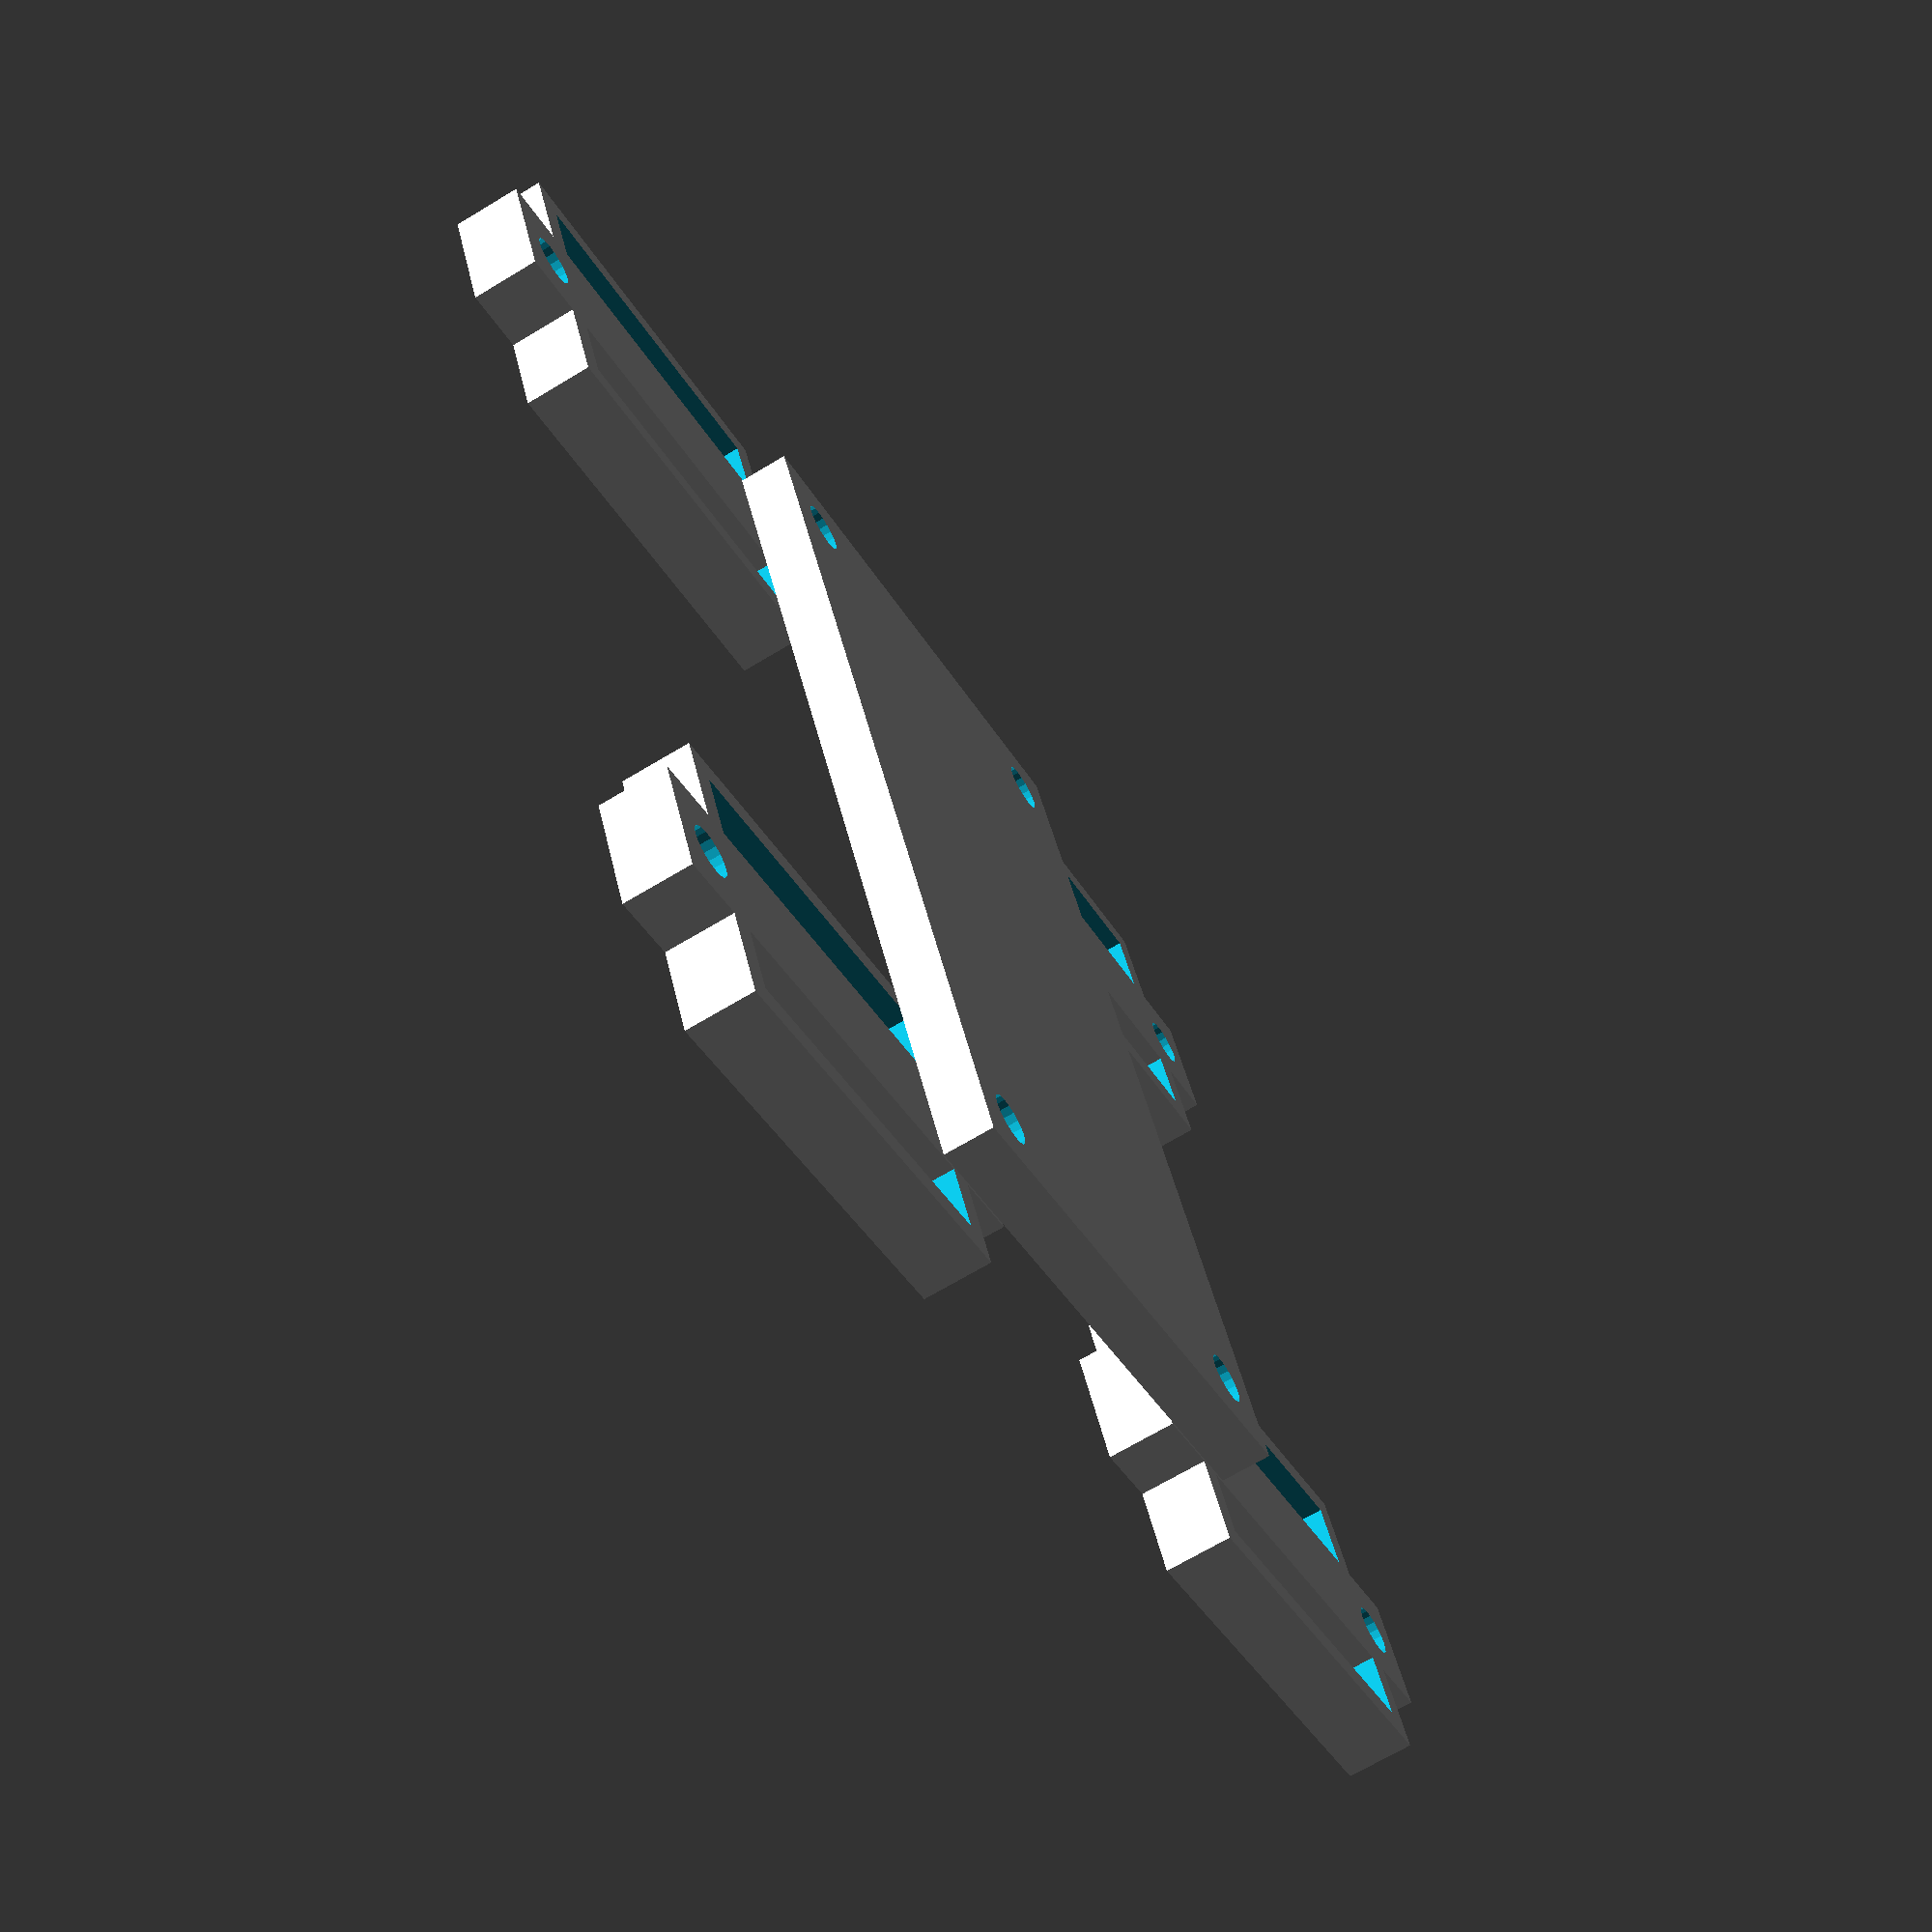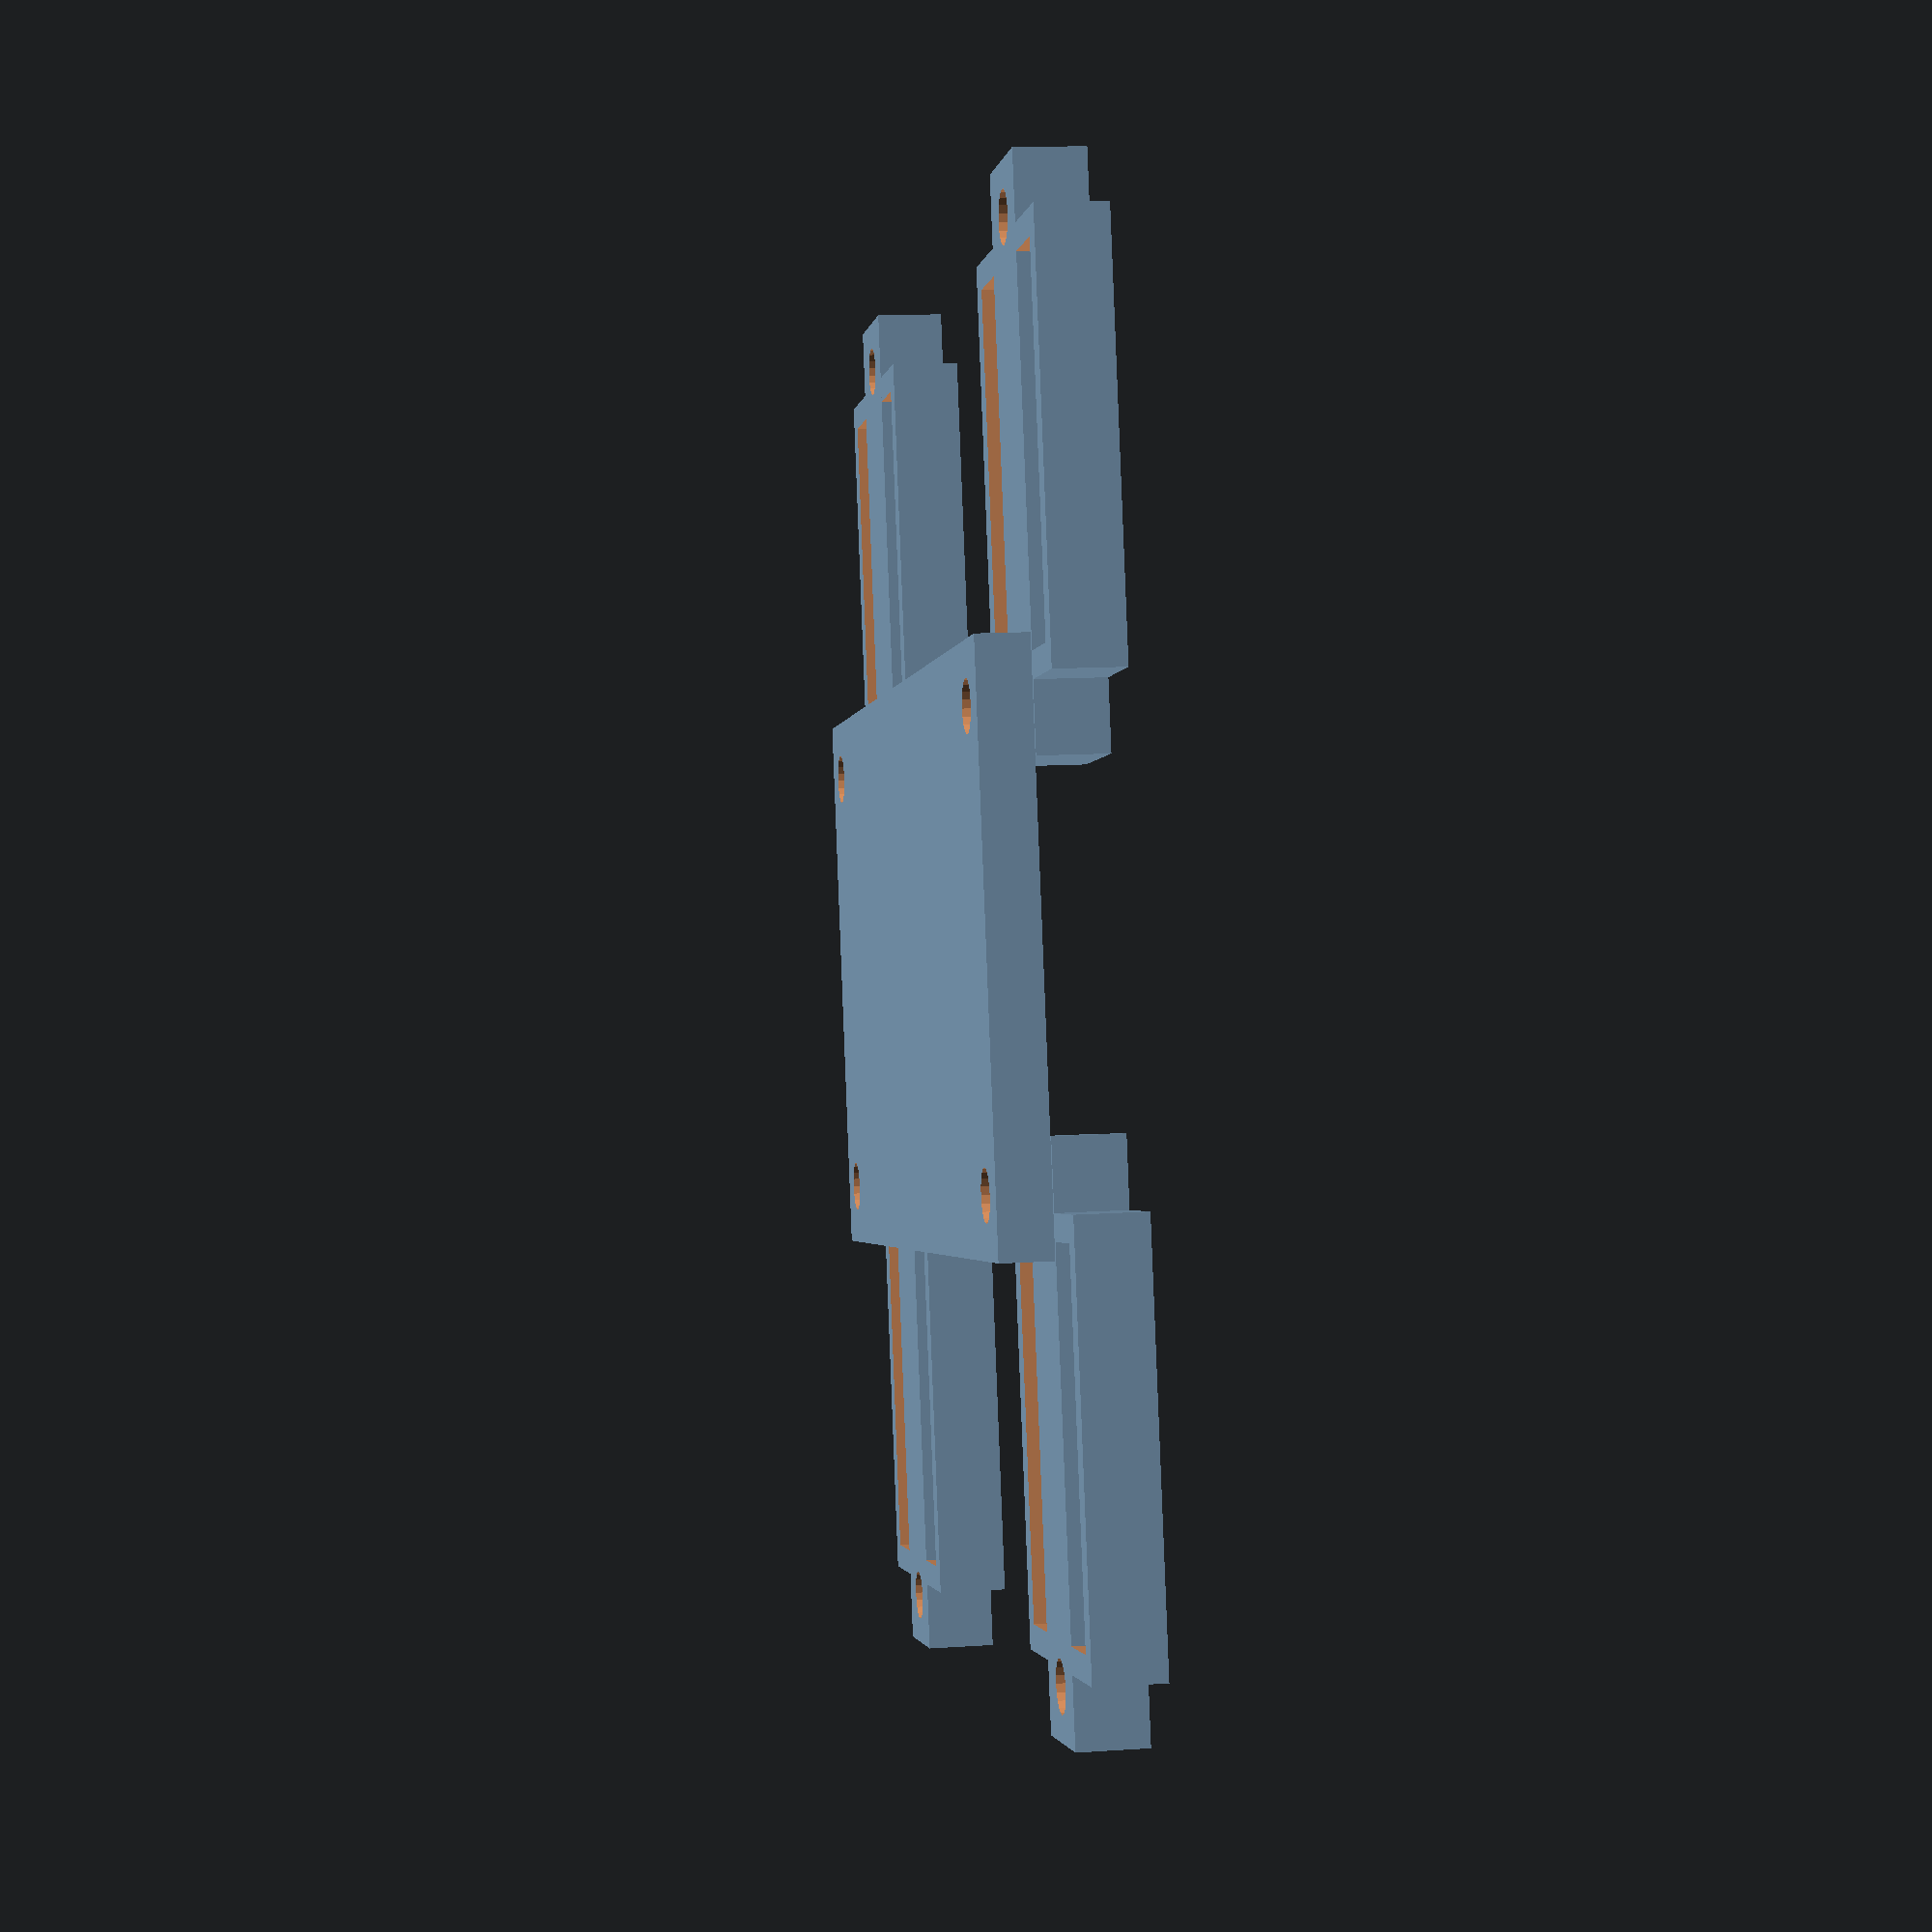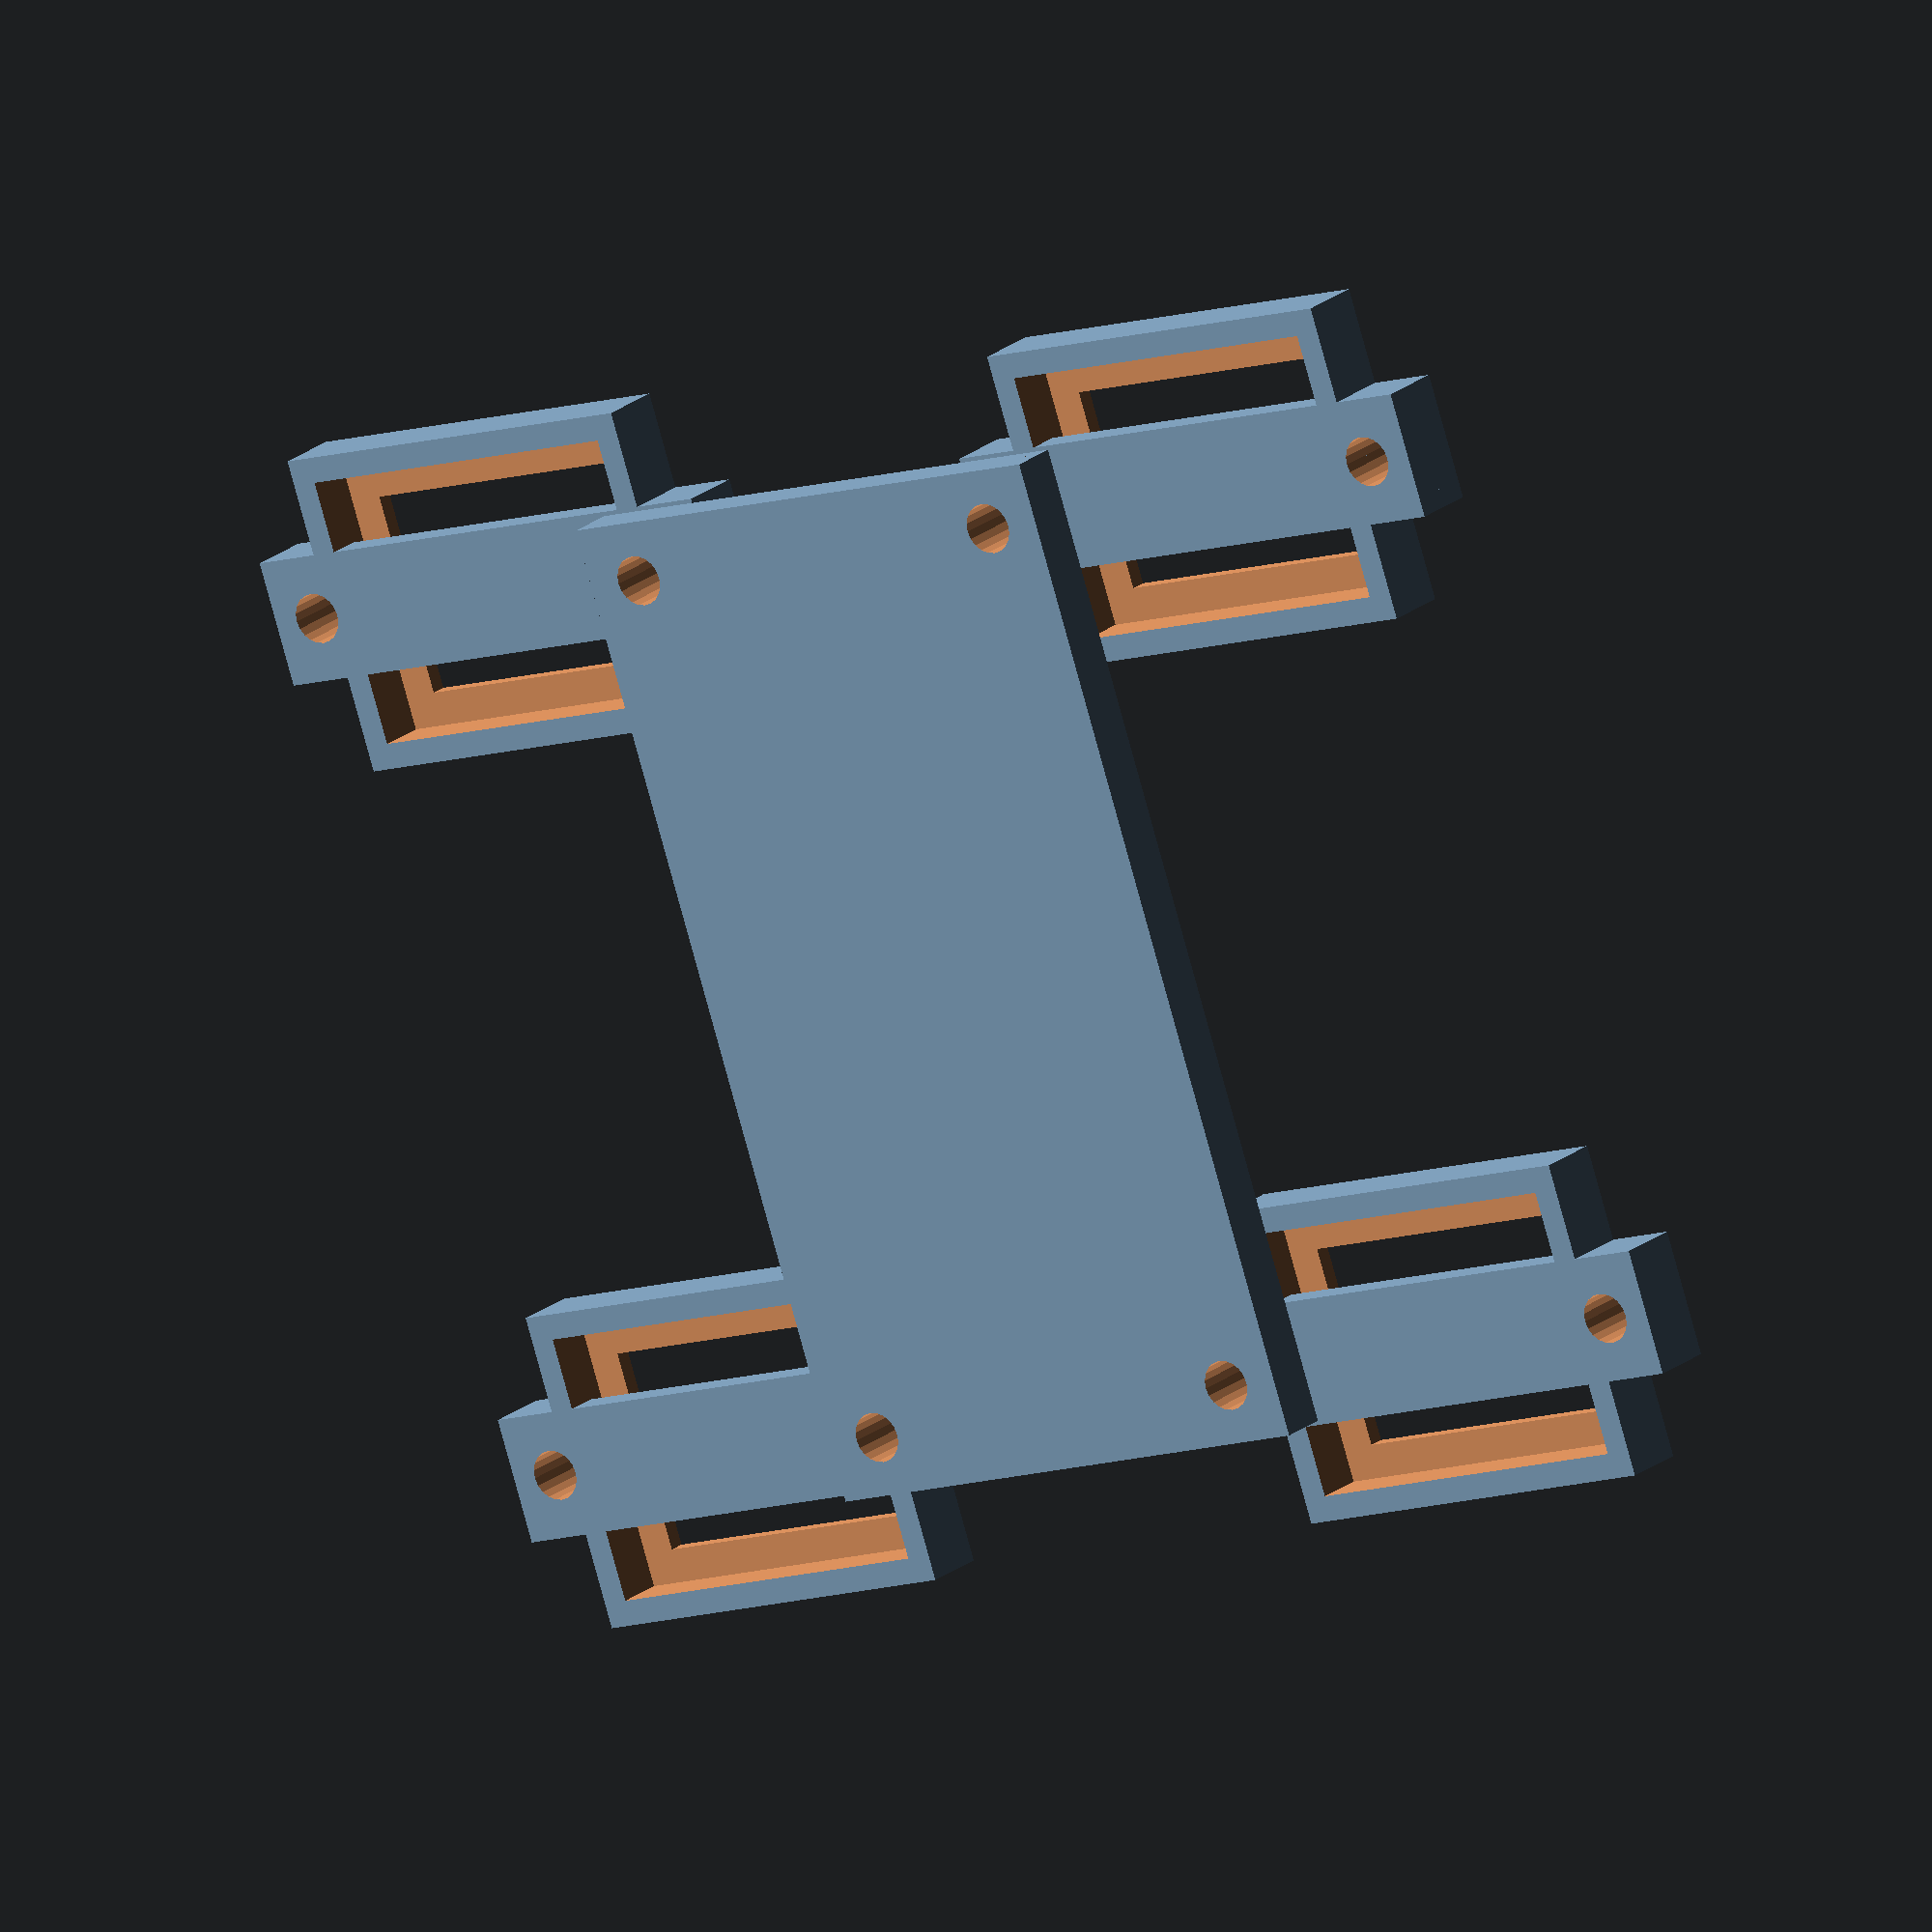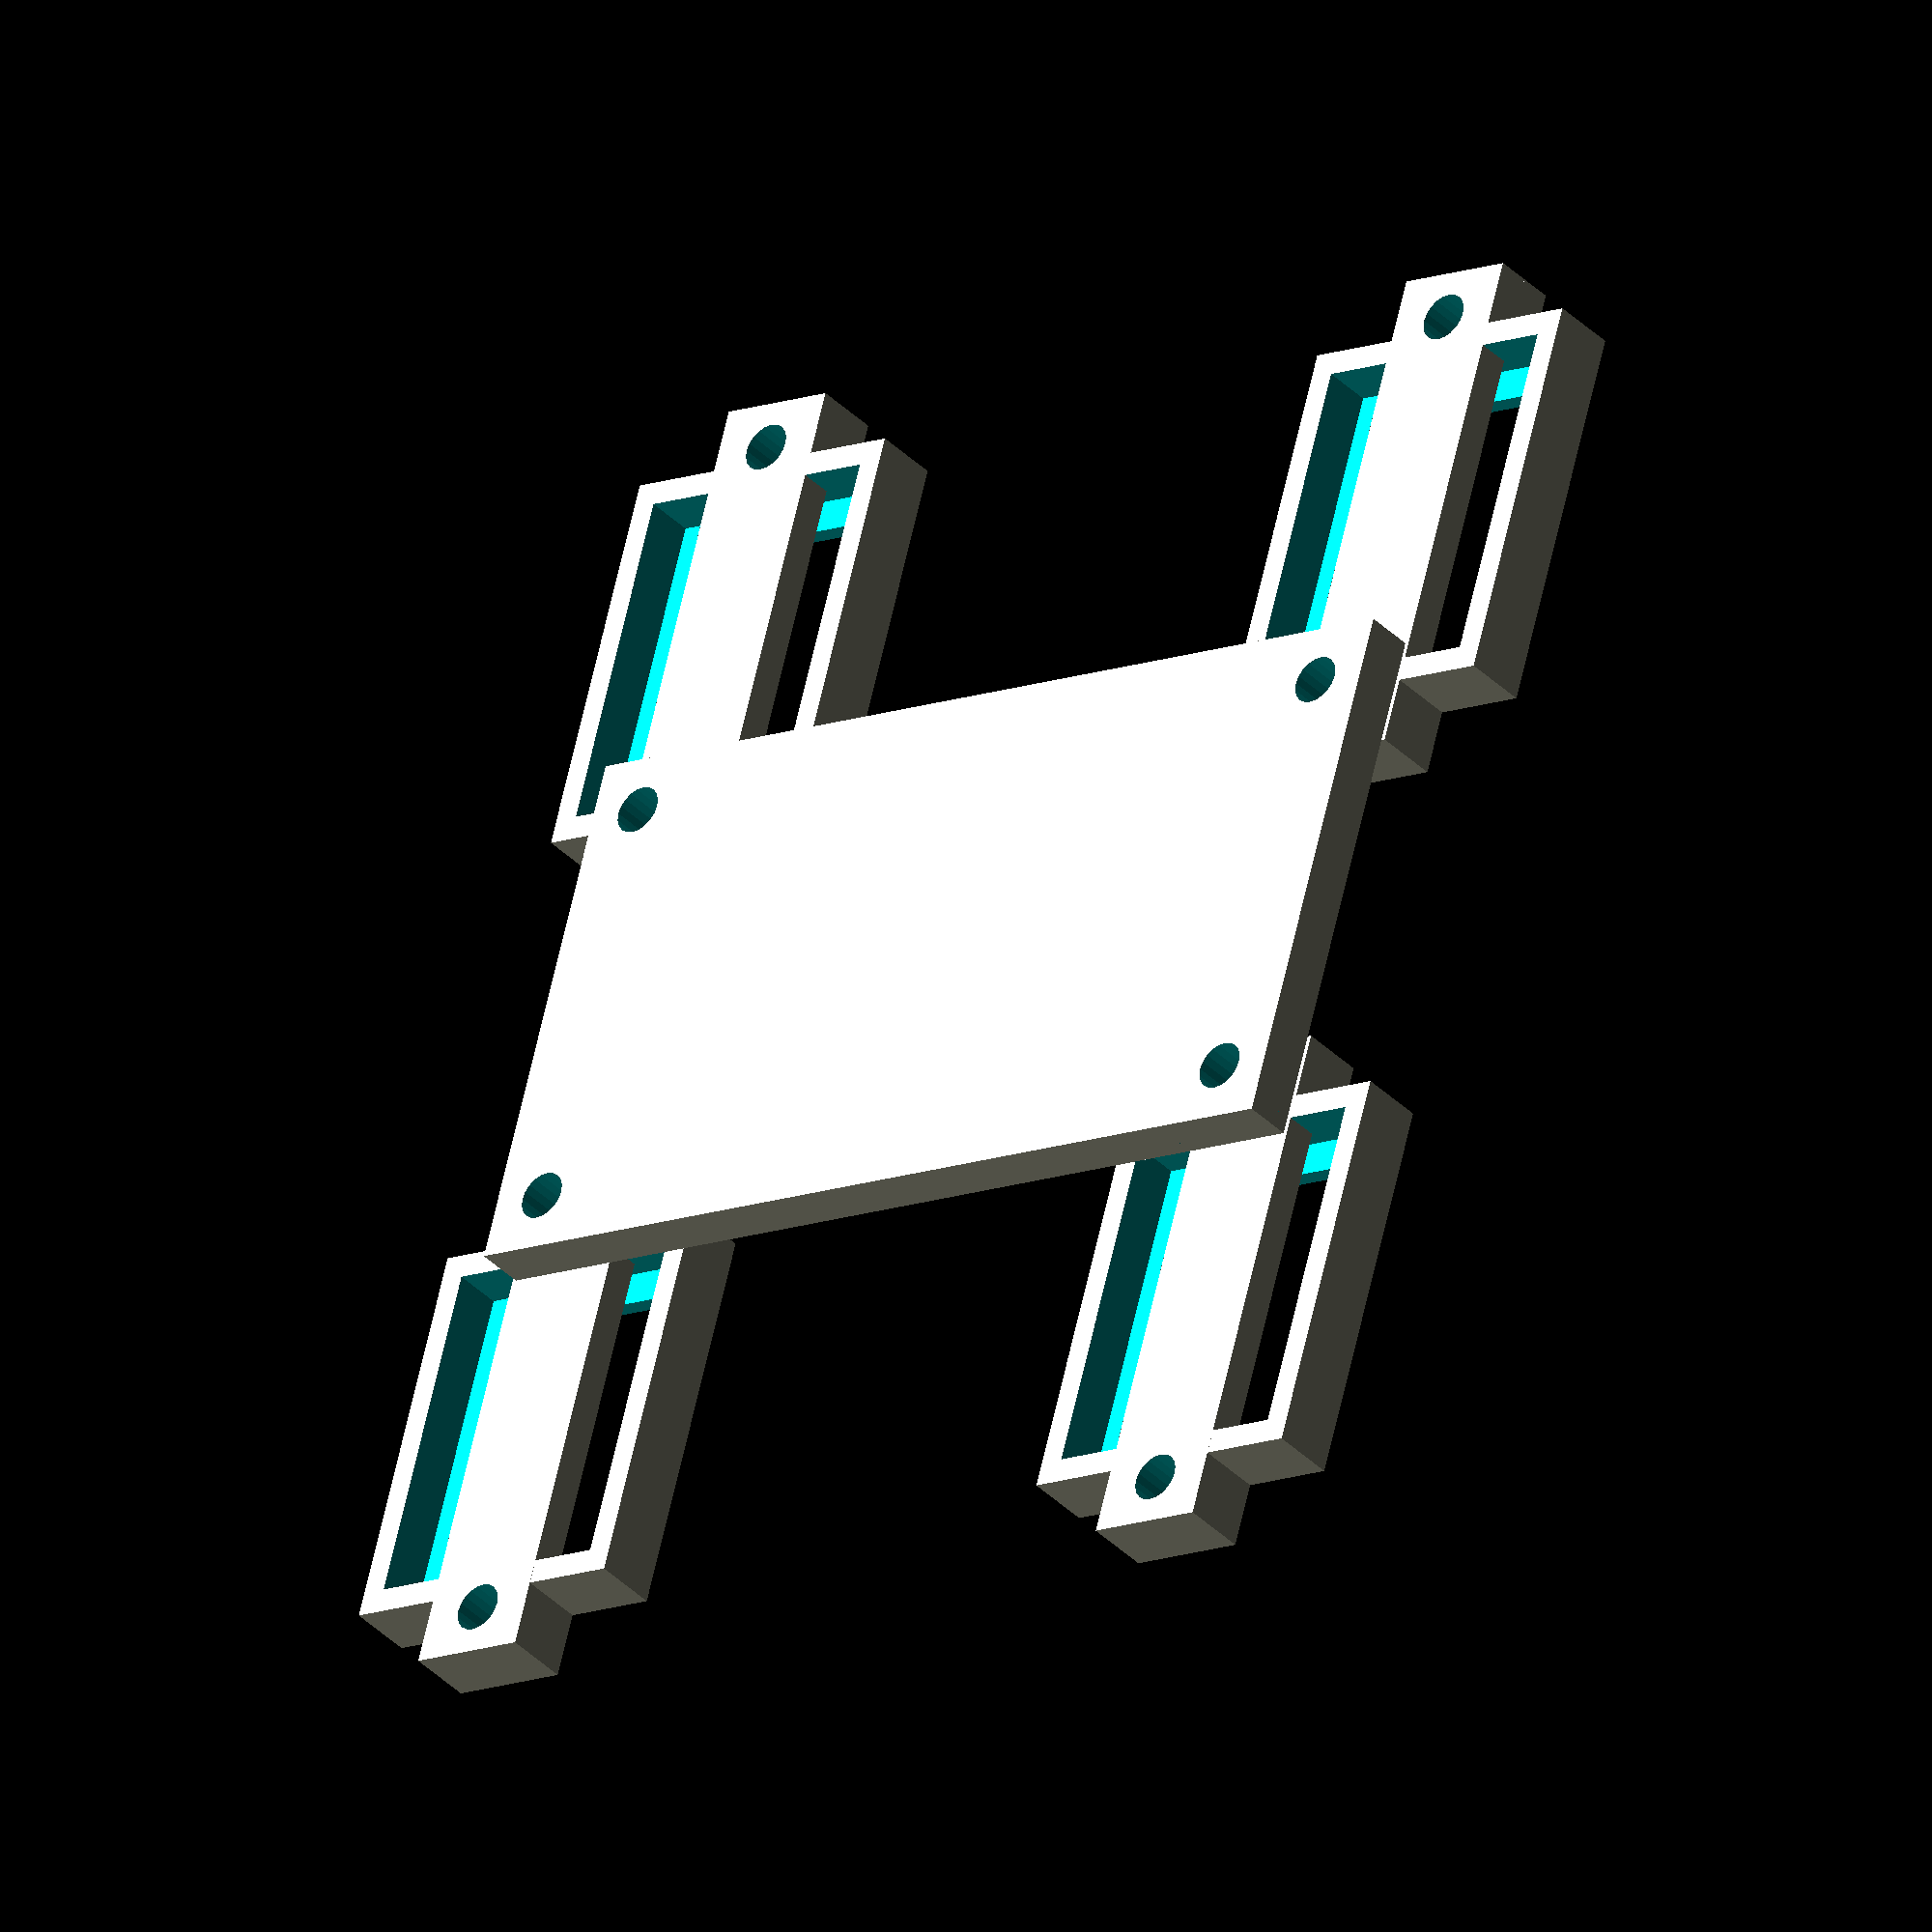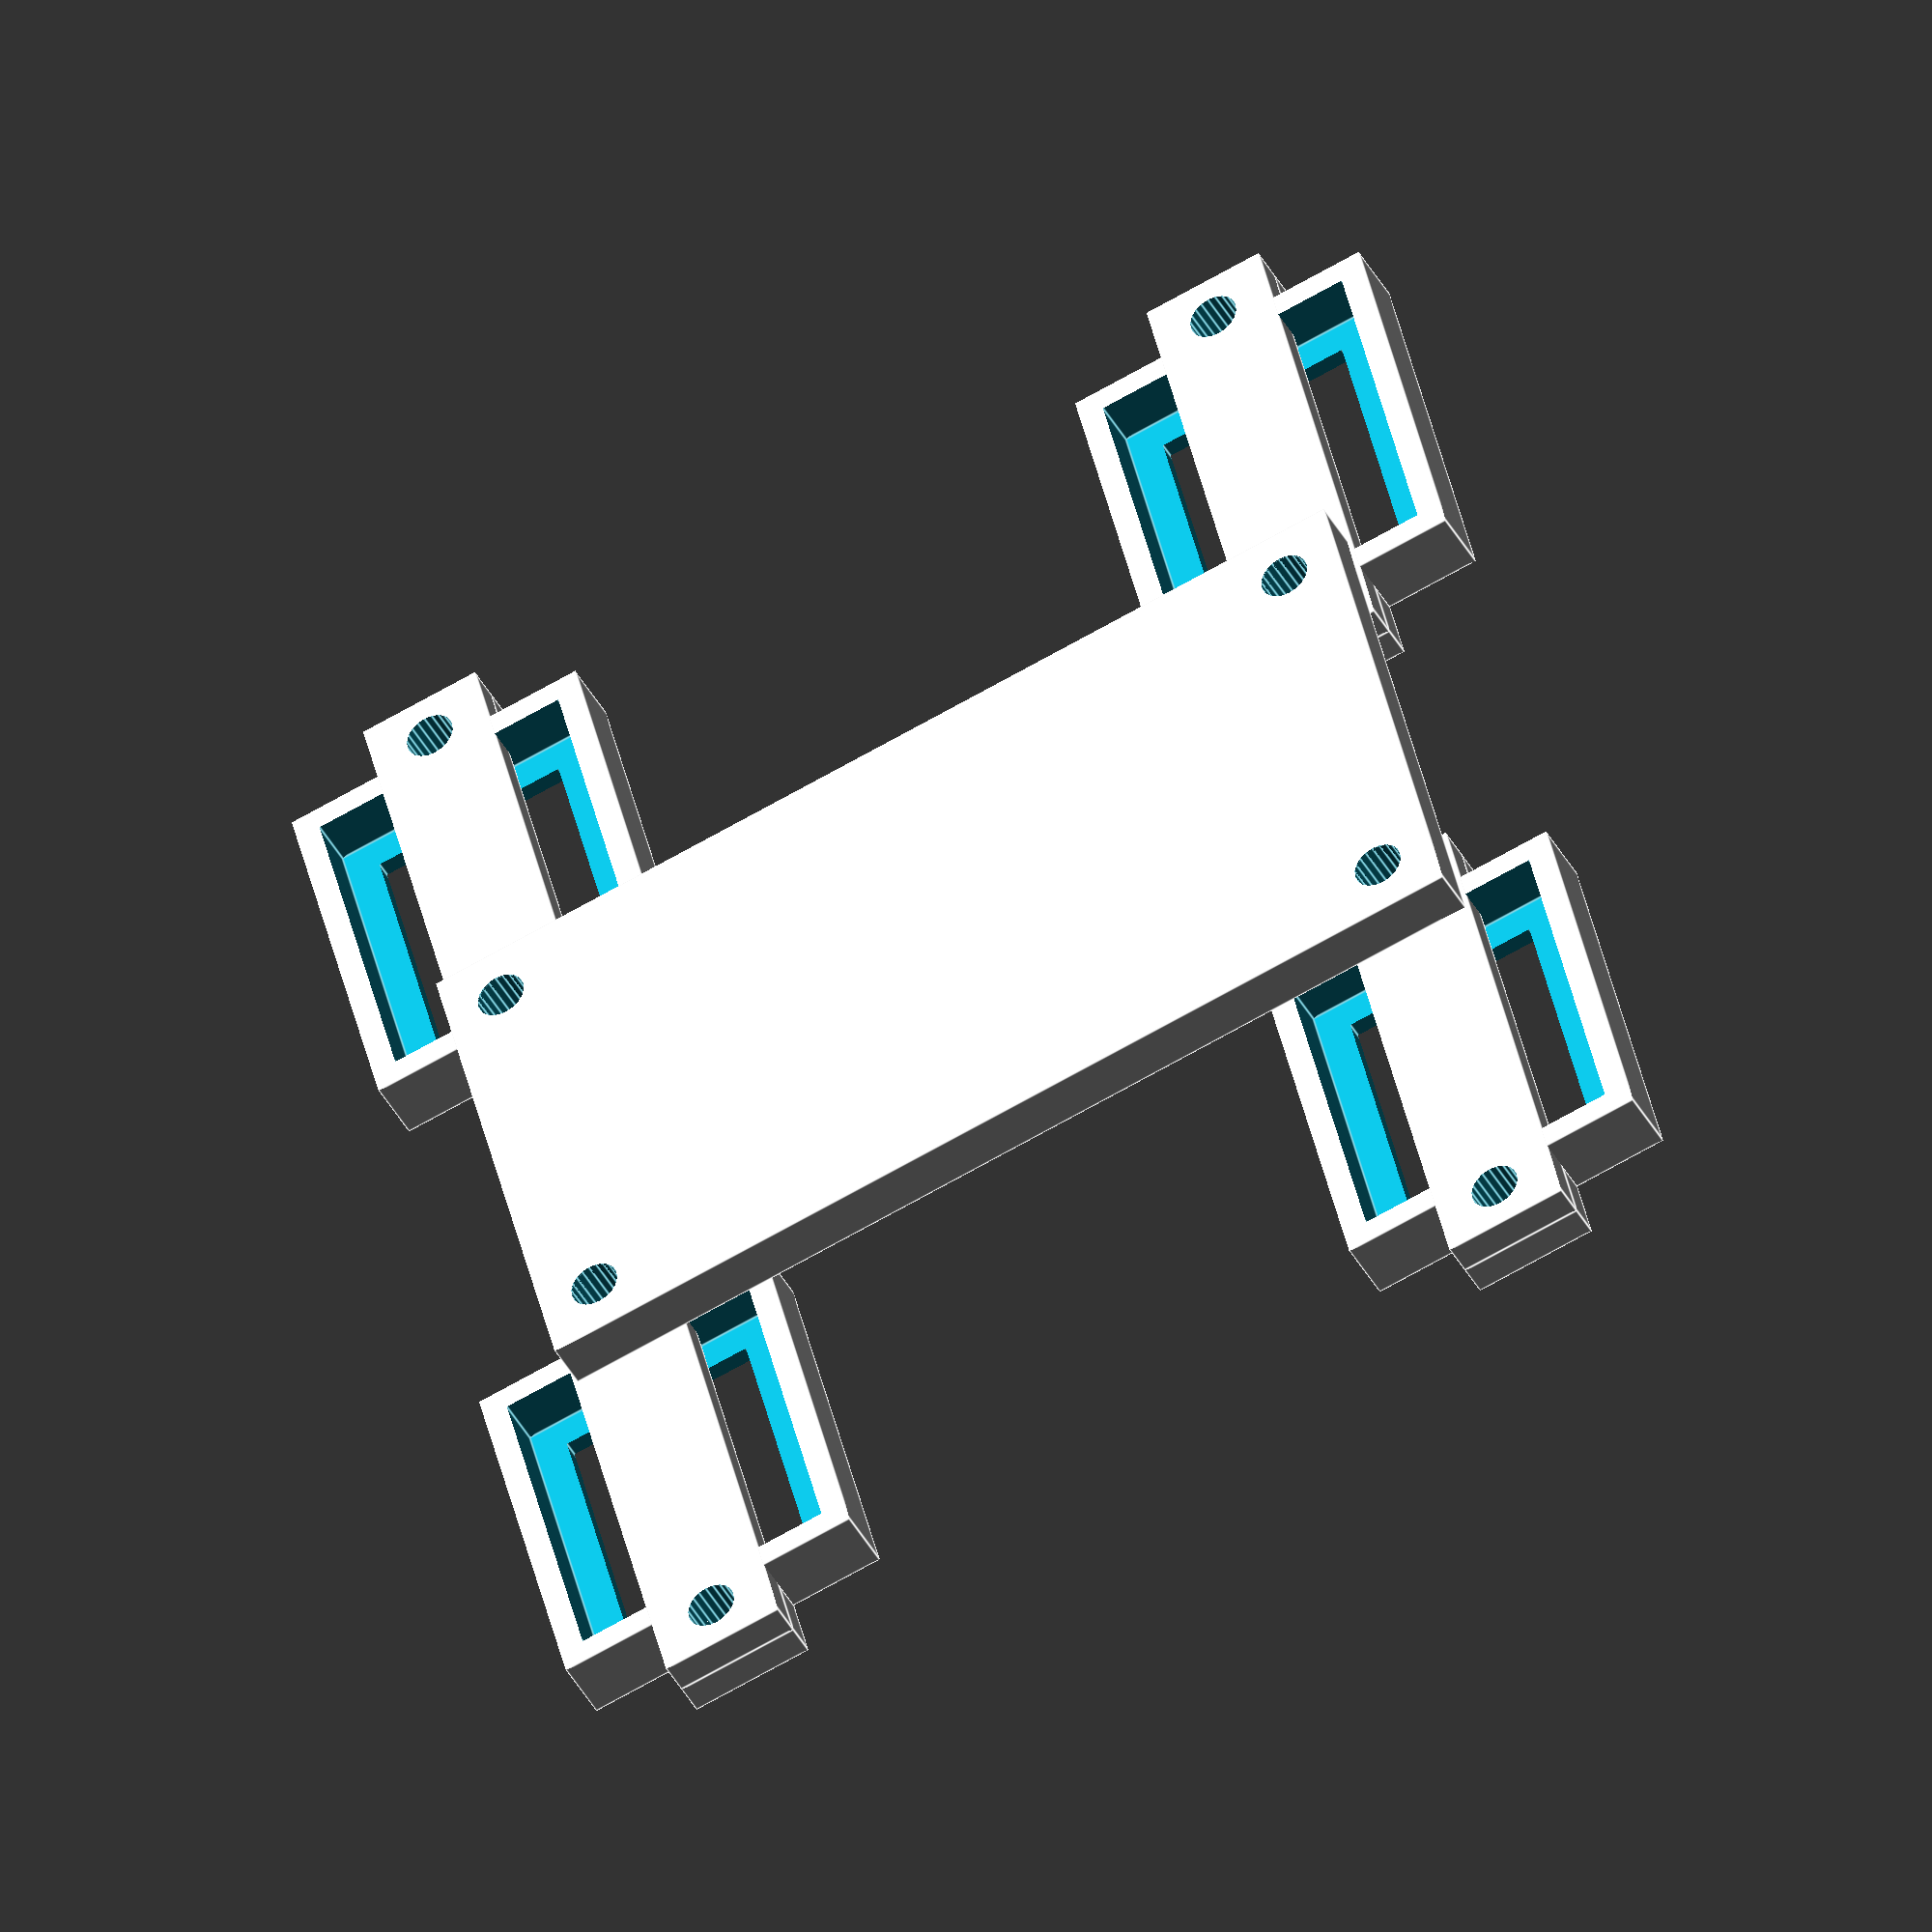
<openscad>
xarduino=30.9;
yarduino=57.5;
xdriver=15;
ydriver=20;
xstepdown=26;
ystepdown=43.5;
forat=1.5;

module arduino(){
    difference(){
        cube([xarduino+2,yarduino+2,3],center=true);
        translate([(xarduino/2-1-forat),(yarduino/2-1-forat),0])
        cylinder(r=forat,h=4,$fn=20,center=true);
        translate([-(xarduino/2-1-forat),(yarduino/2-1-forat),0])
        cylinder(r=forat,h=4,$fn=20,center=true);
        translate([(xarduino/2-1-forat),-(yarduino/2-1-forat),0])
        cylinder(r=forat,h=4,$fn=20,center=true);
        translate([-(xarduino/2-1-forat),-(yarduino/2-1-forat),0])
        cylinder(r=forat,h=4,$fn=20,center=true);
    } 
}
module driver(){
    difference(){
        union(){
            difference(){
                cube([xdriver+4,ydriver+4,4],center=true);
                translate([0,0,1])
                cube([xdriver+1,ydriver+1,4],center=true);
                translate([0,0,2])
                cube([xdriver/2,ydriver+6,4],center=true);
                translate([0,0,-2])
                cube([xdriver-3,ydriver-3,4],center=true);
            }
            translate([0,ydriver/2+ydriver/5,-1])
            cube([xdriver/2,ydriver/5,2],center=true);
            translate([0,-(ydriver/2+ydriver/5),-1])
            cube([xdriver/2,ydriver/5,2],center=true);
        }
        translate([0,-(ydriver/2+3),0])
        cylinder(r=forat,h=10,center=true,$fn=20);
        translate([0,(ydriver/2+3),0])
        cylinder(r=forat,h=10,center=true,$fn=20);
    }
}
module driver_t(){
    difference(){
                cube([xdriver/2,ydriver+4+2*ydriver/5,2],center=true);
                translate([0,-(ydriver/2+3),0])
                cylinder(r=forat,h=10,center=true,$fn=20);
                translate([0,(ydriver/2+3),0])
                cylinder(r=forat,h=10,center=true,$fn=20);
        }
    
}
module p_driver(){
    driver();
    translate([0,0,1])
    driver_t();
}

module step(){
    difference(){
        cube([xstepdown+2,ystepdown+2,3],center=true);
        translate([(xstepdown/2-2.5-forat),(ystepdown/2-6.5-forat),0])
        cylinder(r=forat,h=4,$fn=20,center=true);
        translate([-(xstepdown/2-7.5-forat),-(ystepdown/2-6.5-forat),0])
        cylinder(r=forat,h=4,$fn=20,center=true);
    } 
}
module sup_montat(){
    arduino();
    translate([xarduino/2+xdriver/2+3,yarduino/2-1-forat,-3.5])
    rotate([0,0,90])
    p_driver();
    translate([-(xarduino/2+xdriver/2+3),yarduino/2-1-forat,-3.5])
    rotate([0,0,90])
    p_driver();
    translate([xarduino/2+xdriver/2+3,-(yarduino/2-1-forat),-3.5])
    rotate([0,0,90])
    p_driver();
    translate([-(xarduino/2+xdriver/2+3),-(yarduino/2-1-forat),-3.5])
    rotate([0,0,90])
    p_driver();
    
}
sup_montat();
</openscad>
<views>
elev=68.5 azim=156.2 roll=301.1 proj=p view=wireframe
elev=167.5 azim=255.6 roll=99.0 proj=p view=solid
elev=339.9 azim=341.4 roll=34.0 proj=o view=solid
elev=37.4 azim=286.0 roll=38.5 proj=o view=wireframe
elev=42.1 azim=76.4 roll=26.5 proj=o view=edges
</views>
